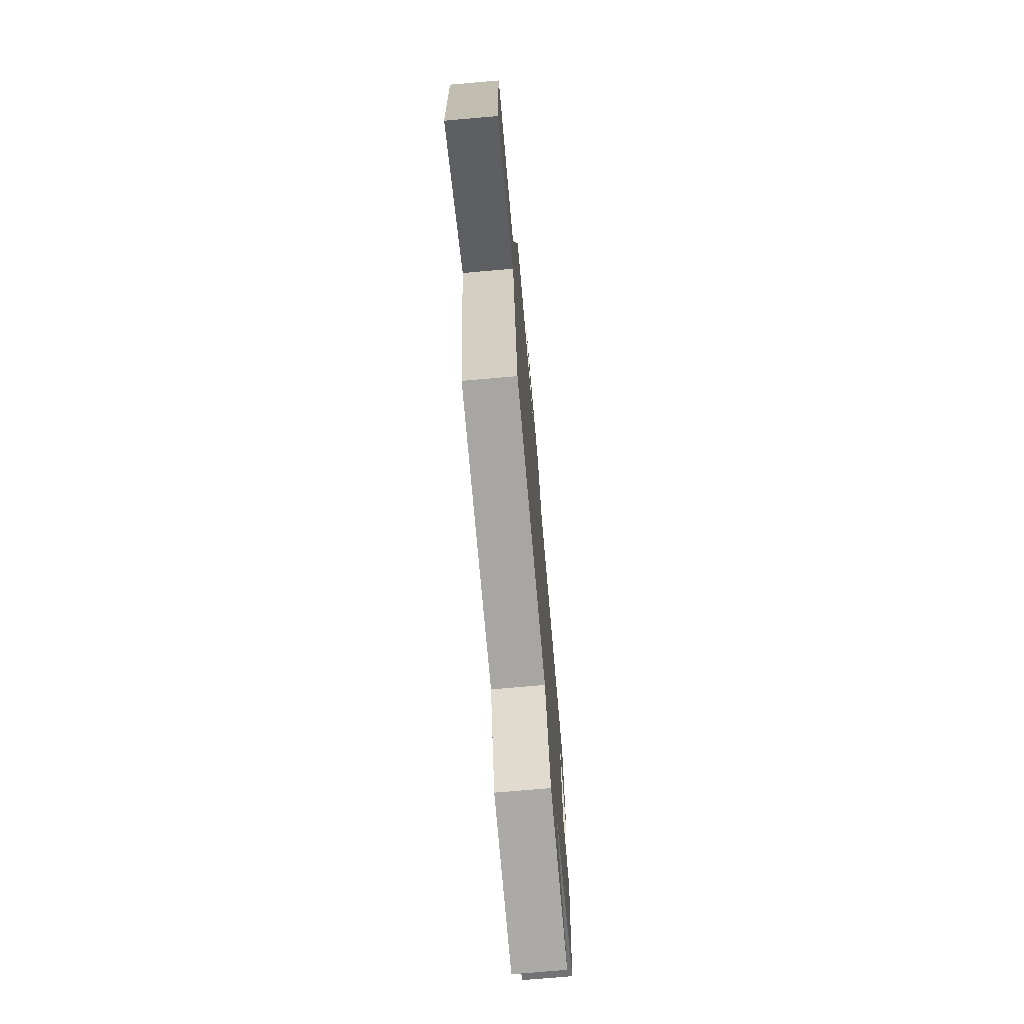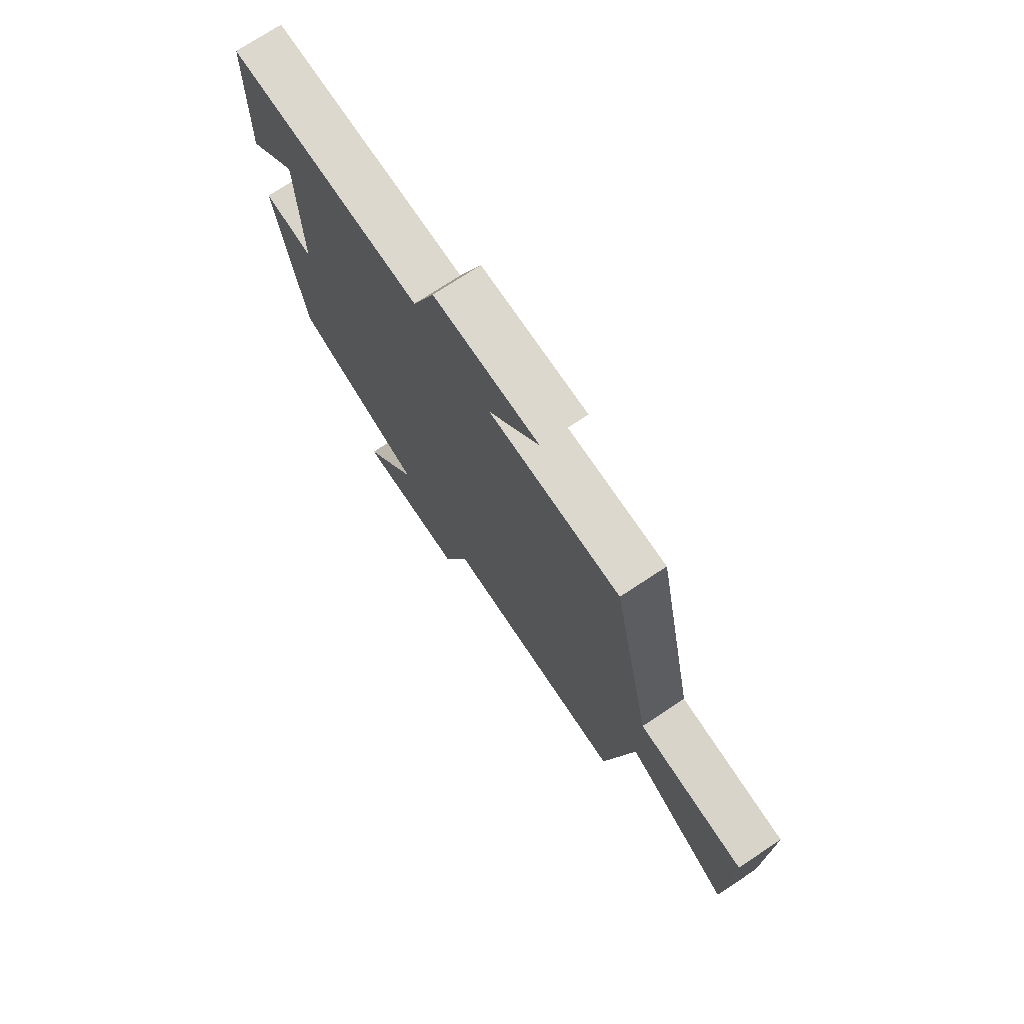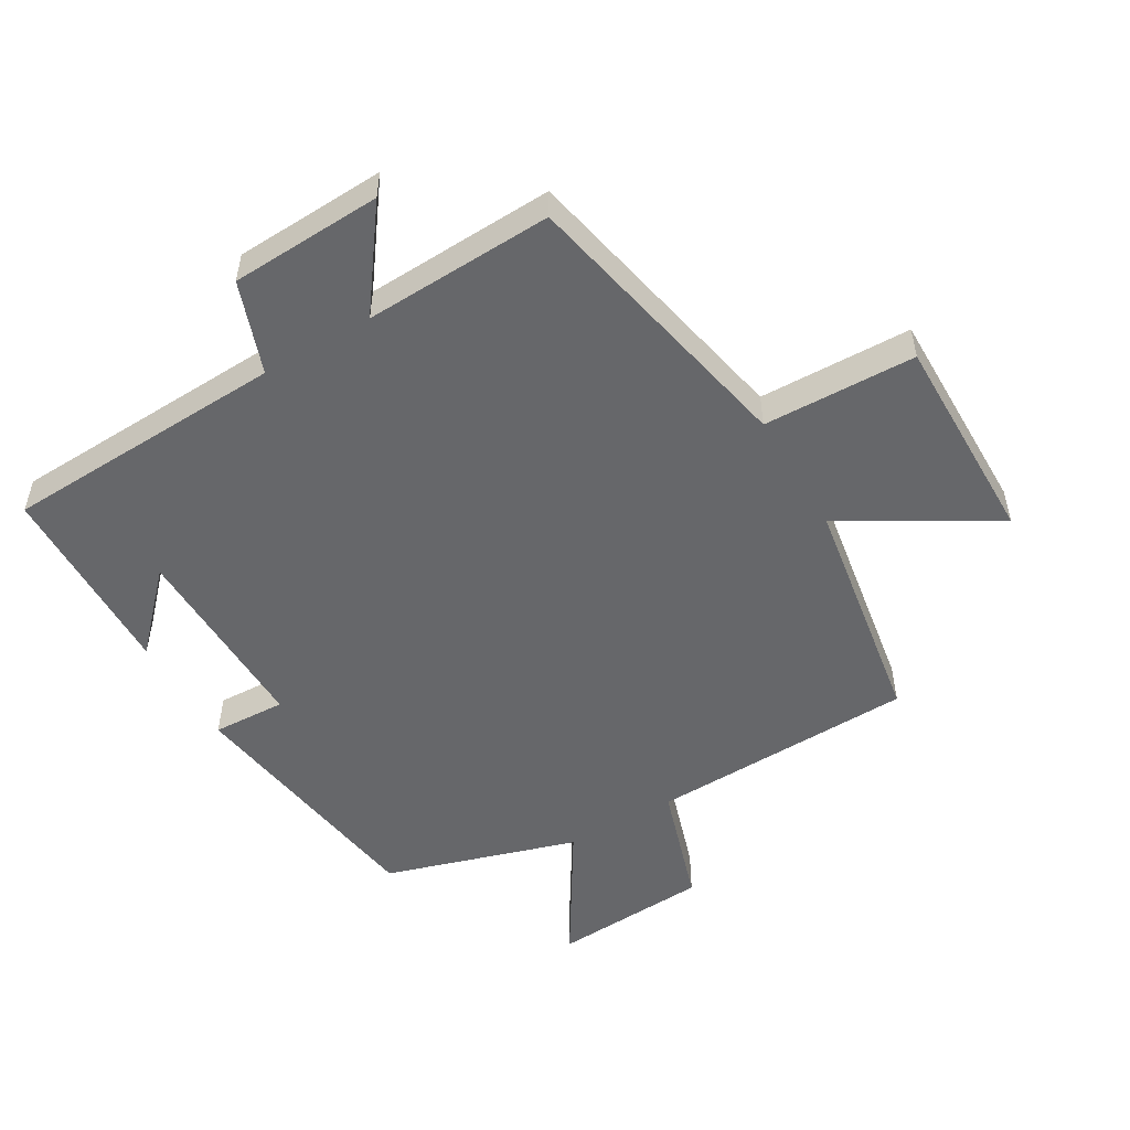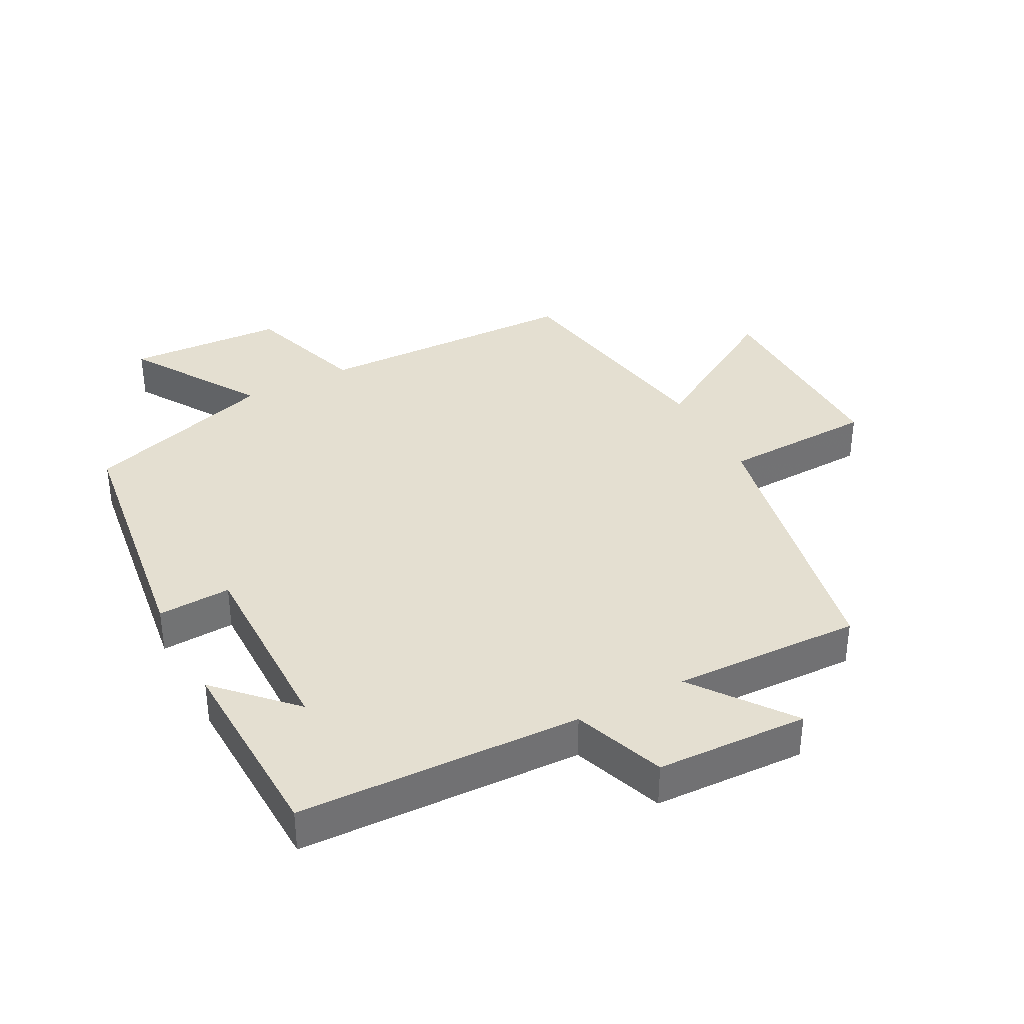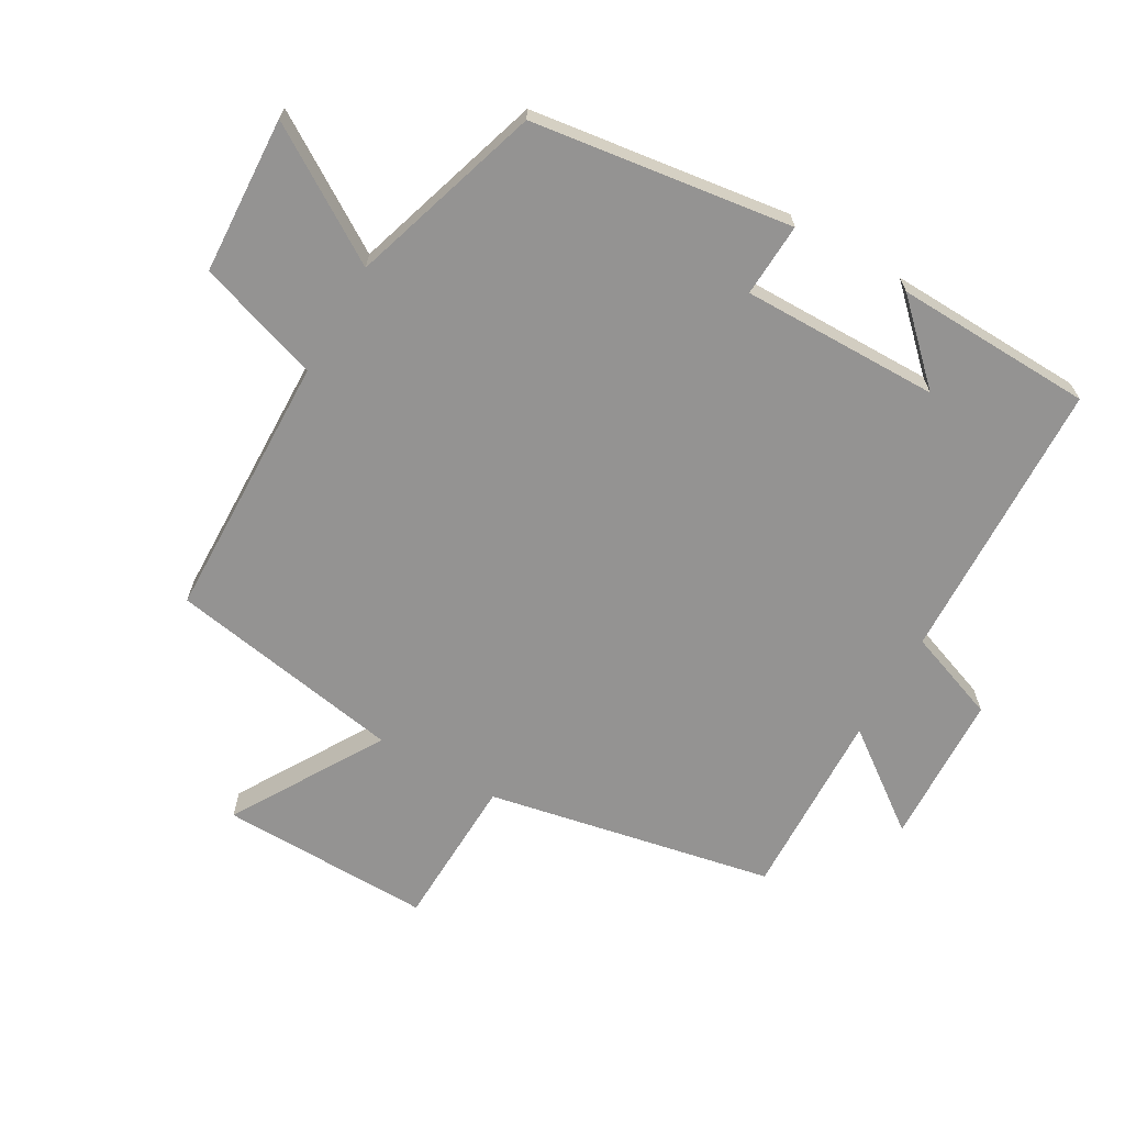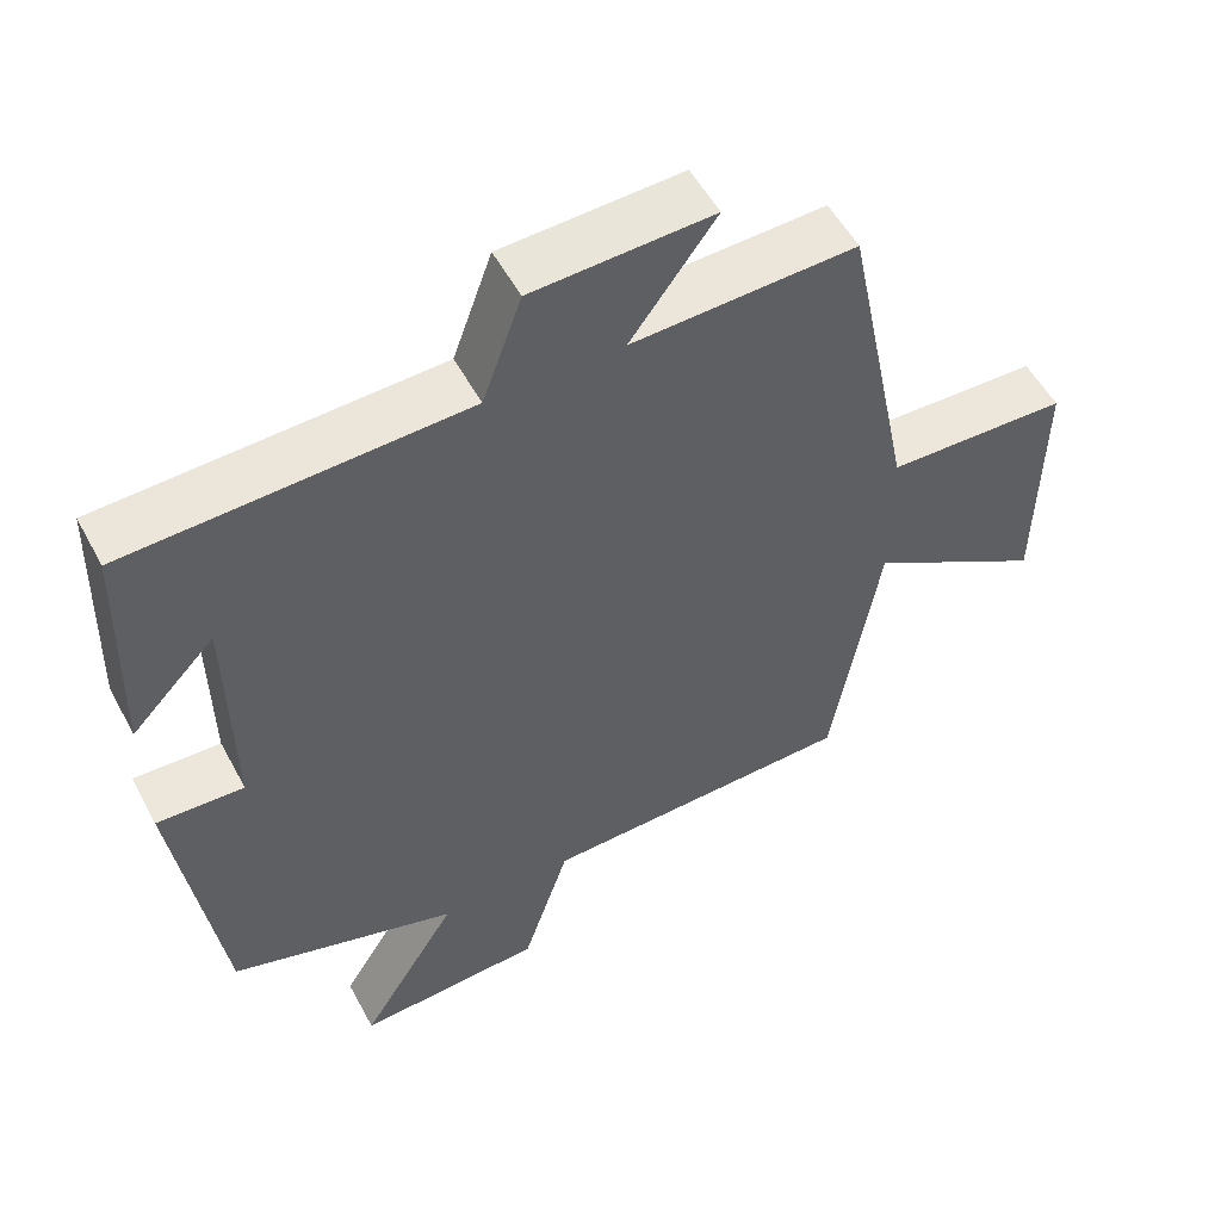
<metadata>
{"format":"obj","ext":"obj","renderer":"f3d","projection":"perspective","resolution":1024,"background":"white","views":[{"elev":-72.5,"azim":95.0,"up":"+Z"},{"elev":73.9,"azim":56.5,"up":"+Z"},{"elev":-52.1,"azim":30.6,"up":"+Y"},{"elev":36.6,"azim":-28.1,"up":"+Y"},{"elev":-66.8,"azim":-120.1,"up":"+Y"},{"elev":53.8,"azim":-27.9,"up":"+Z"}]}
</metadata>
<code>
v -0.491 0.07 0.483
v -0.055 0.07 0.5
v -0.004 0.07 0.641
v 0.23 0.07 0.651
v 0.119 0.07 0.5
v 0.41 0.07 0.511
v 0.5 0.07 0.071
v 0.735 0.07 0.064
v 0.731 0.07 -0.262
v 0.5 0.07 -0.125
v 0.439 0.07 -0.488
v 0.029 0.07 -0.5
v -0.032 0.07 -0.689
v -0.274 0.07 -0.703
v -0.147 0.07 -0.5
v -0.443 0.07 -0.408
v -0.5 0.07 -0.008
v -0.387 0.07 -0.013
v -0.391 0.07 0.291
v -0.5 0.07 0.178
v -0.491 0 0.483
v -0.055 0 0.5
v -0.004 0 0.641
v 0.23 0 0.651
v 0.119 0 0.5
v 0.41 0 0.511
v 0.5 0 0.071
v 0.735 0 0.064
v 0.731 0 -0.262
v 0.5 0 -0.125
v 0.439 0 -0.488
v 0.029 0 -0.5
v -0.032 0 -0.689
v -0.274 0 -0.703
v -0.147 0 -0.5
v -0.443 0 -0.408
v -0.5 0 -0.008
v -0.387 0 -0.013
v -0.391 0 0.291
v -0.5 0 0.178
f 19 20 1
f 15 16 17 18
f 15 18 19
f 12 13 14 15
f 12 15 19
f 11 12 19
f 10 11 19
f 7 8 9 10
f 7 10 19
f 6 7 19
f 5 6 19
f 2 3 4 5
f 1 2 5 19
f 21 40 39
f 38 37 36 35
f 39 38 35
f 35 34 33 32
f 39 35 32
f 39 32 31
f 39 31 30
f 30 29 28 27
f 39 30 27
f 39 27 26
f 39 26 25
f 25 24 23 22
f 39 25 22 21
f 1 21 22 2
f 2 22 23 3
f 3 23 24 4
f 4 24 25 5
f 5 25 26 6
f 6 26 27 7
f 7 27 28 8
f 8 28 29 9
f 9 29 30 10
f 10 30 31 11
f 11 31 32 12
f 12 32 33 13
f 13 33 34 14
f 14 34 35 15
f 15 35 36 16
f 16 36 37 17
f 17 37 38 18
f 18 38 39 19
f 19 39 40 20
f 20 40 21 1

</code>
